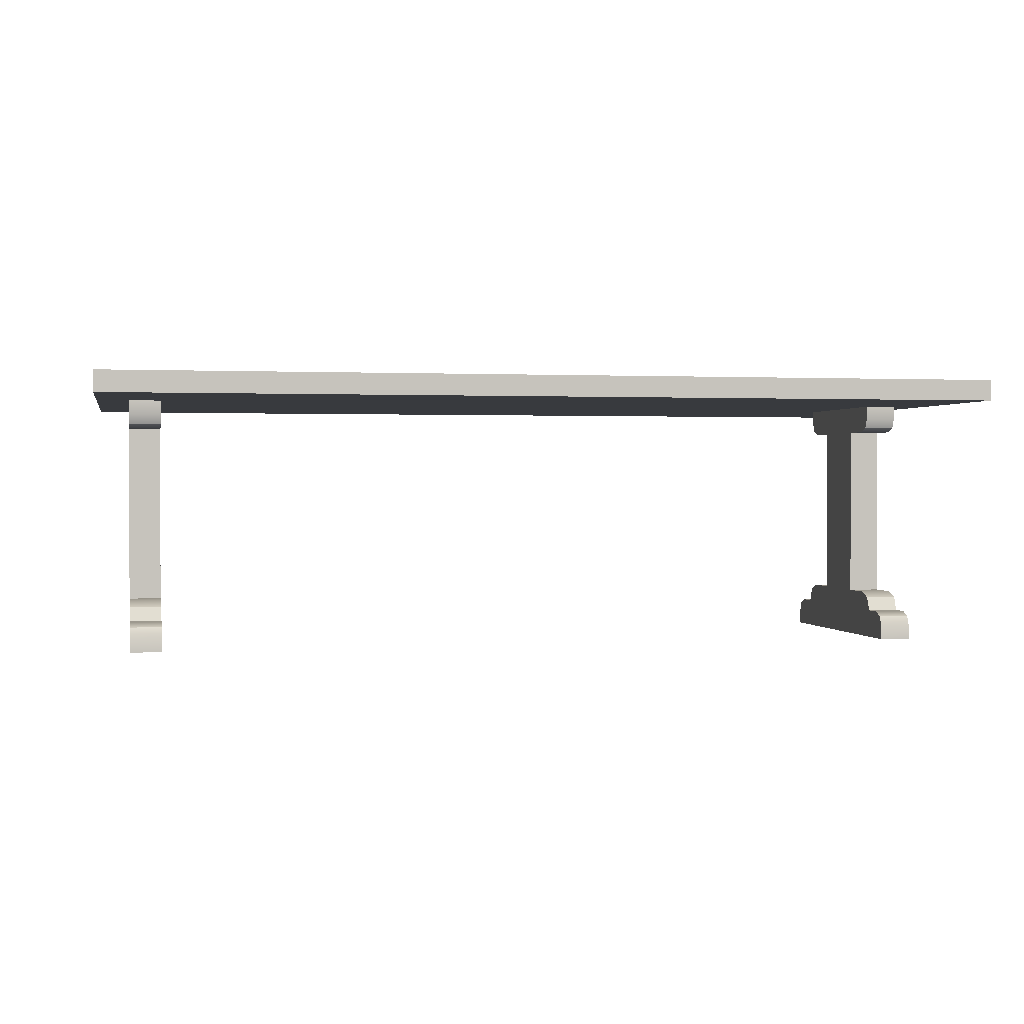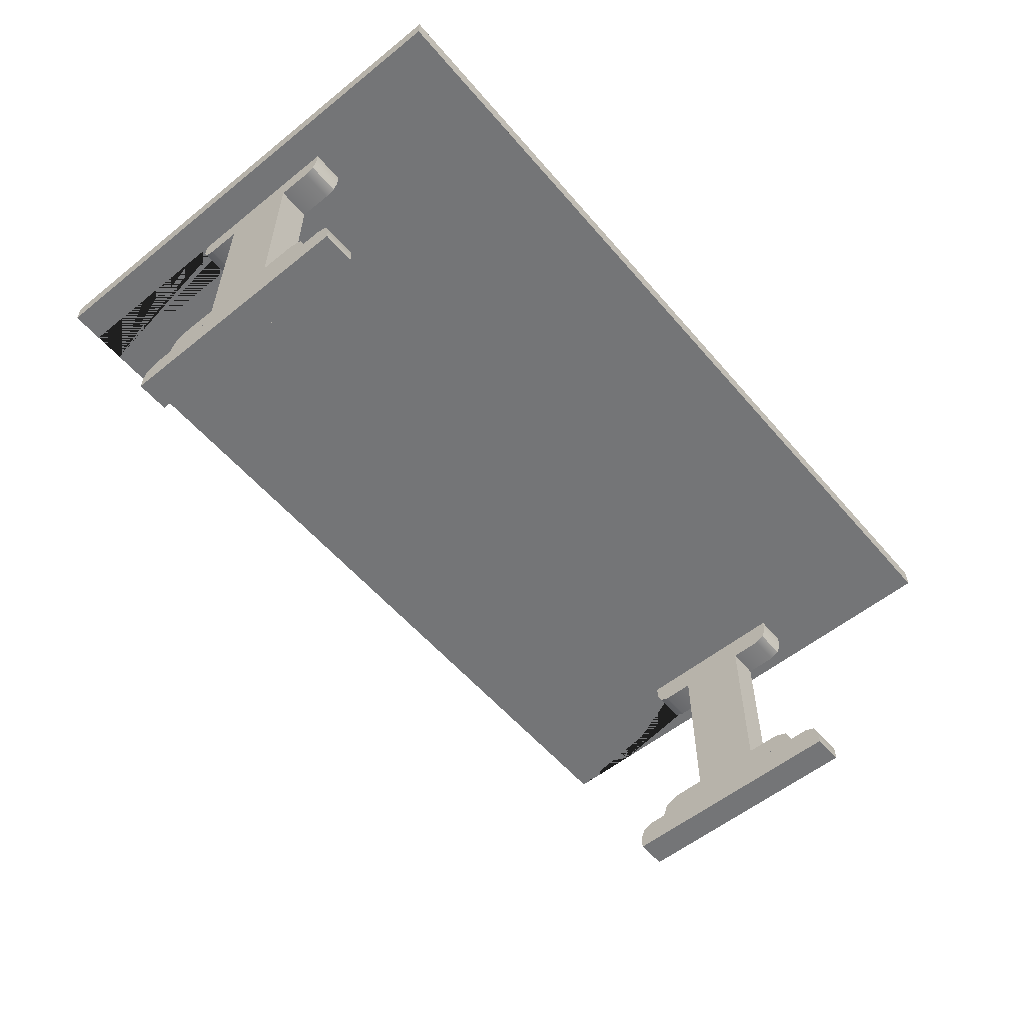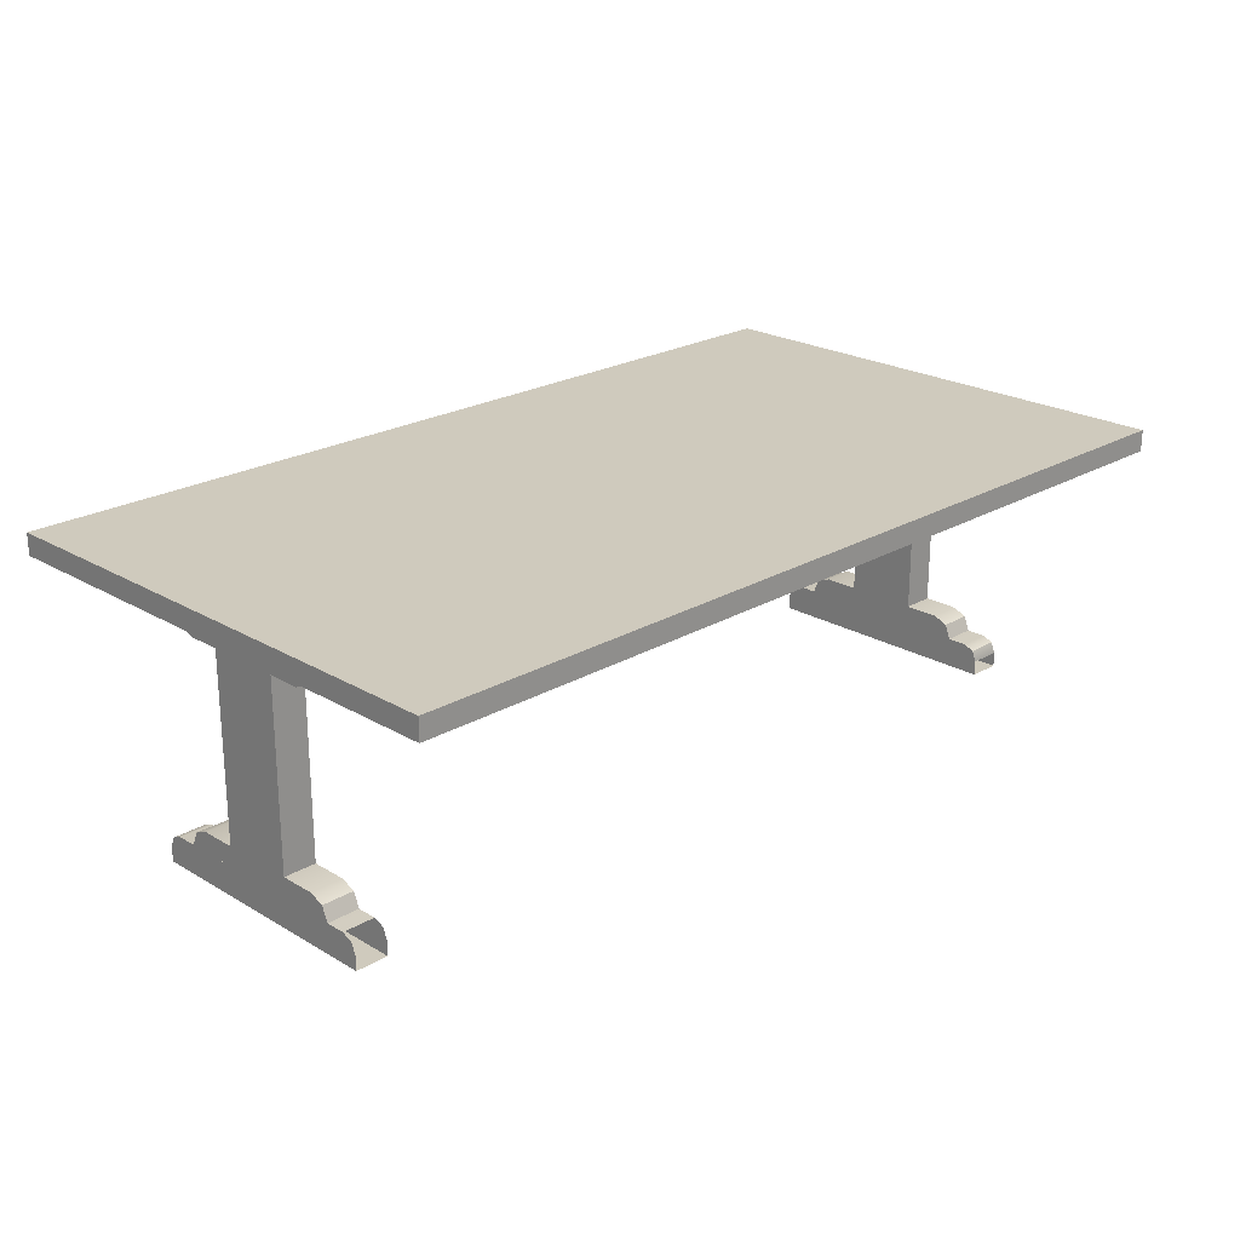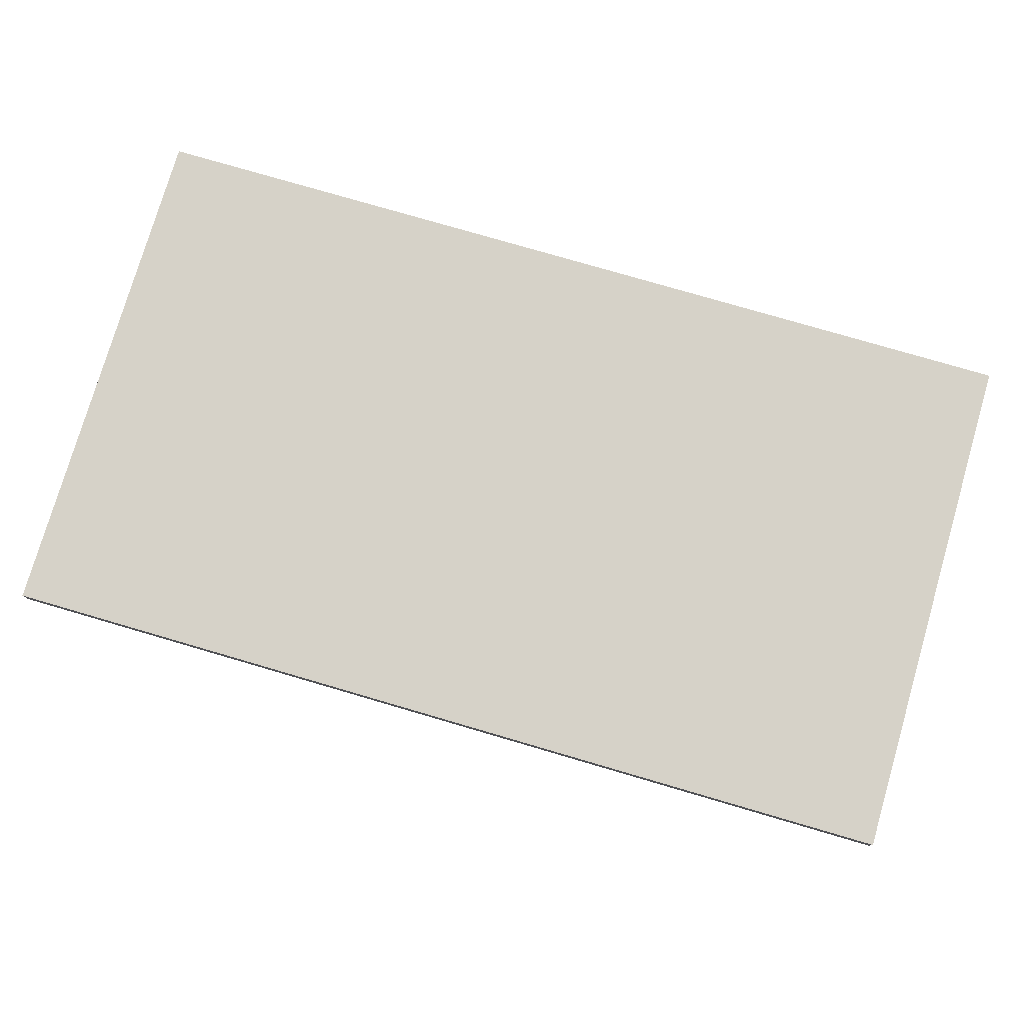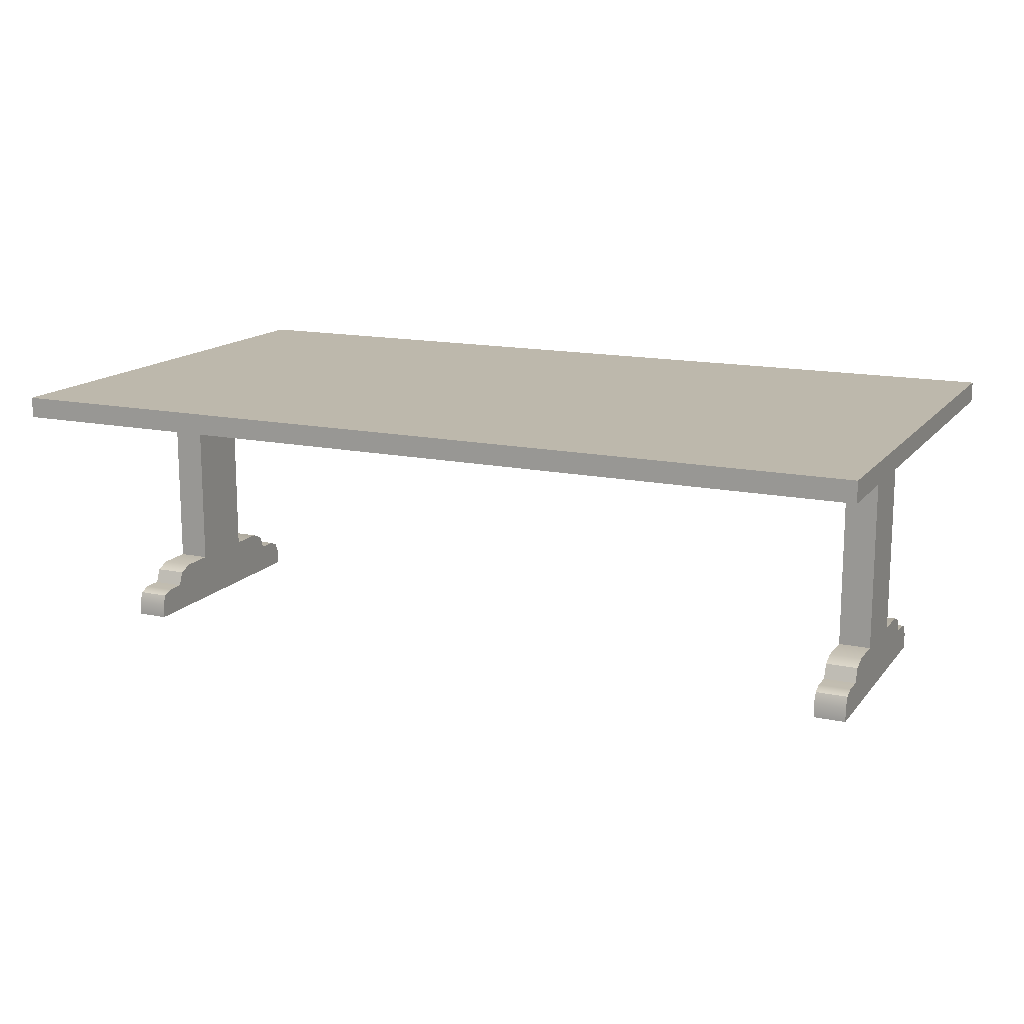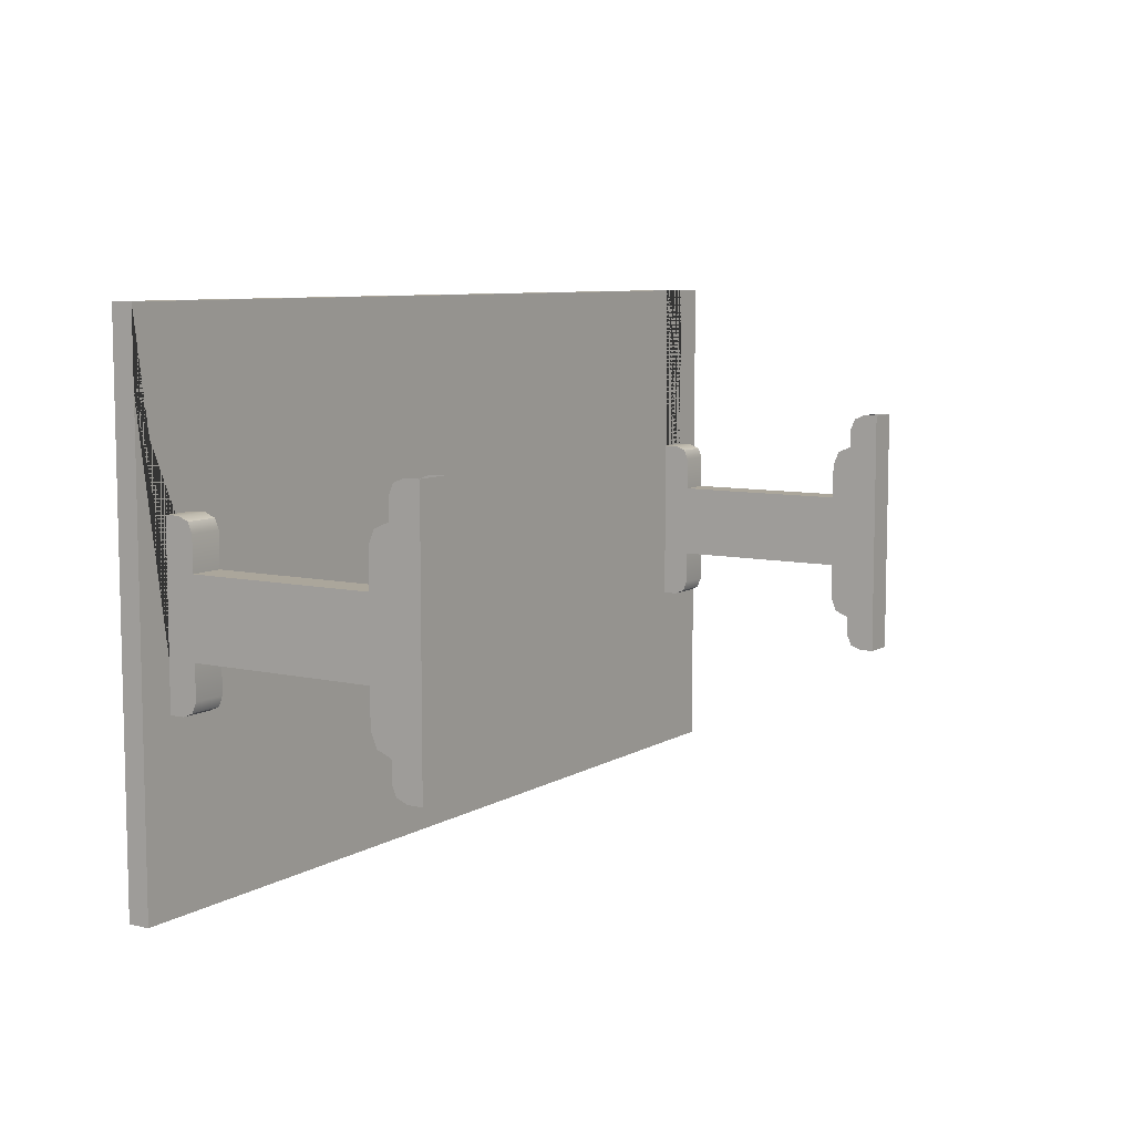
<metadata>
{"format":"obj","ext":"obj","renderer":"f3d","projection":"perspective","resolution":1024,"background":"white","views":[{"elev":0.9,"azim":168.4,"up":"+Y"},{"elev":-56.5,"azim":130.0,"up":"+Y"},{"elev":22.9,"azim":-44.9,"up":"+Y"},{"elev":77.9,"azim":16.3,"up":"+Y"},{"elev":14.7,"azim":-155.4,"up":"+Y"},{"elev":7.9,"azim":-57.3,"up":"+Z"}]}
</metadata>
<code>
g default
v 8.014 4.673 4.521
v 8.014 5.047 4.521
v 8.014 5.047 -4.521
v 8.014 4.673 -4.521
v -0 4.673 4.521
v 0 5.047 4.521
v 0 5.047 -4.521
v -0 4.673 -4.521
v -8.014 4.673 4.521
v -8.014 5.047 4.521
v -8.014 5.047 -4.521
v -8.014 4.673 -4.521
v -7.434 5.047 4.521
v -7.434 4.673 4.521
v -7.434 4.673 -4.521
v -7.434 5.047 -4.521
v 7.434 5.047 4.521
v 7.434 5.047 -4.521
v 7.434 4.673 -4.521
v 7.434 4.673 4.521
v -6.864 5.047 4.521
v -6.864 4.673 4.521
v -6.864 4.673 -4.521
v -6.864 5.047 -4.521
v 6.864 5.047 4.521
v 6.864 5.047 -4.521
v 6.864 4.673 -4.521
v 6.864 4.673 4.521
v -8.014 5.047 -3.229
v -8.014 4.673 -3.229
v -0 4.673 -3.229
v 8.014 4.673 -3.229
v 8.014 5.047 -3.229
v 0 5.047 -3.229
v -8.014 5.047 -1.938
v -8.014 4.673 -1.938
v -0 4.673 -1.938
v 8.014 4.673 -1.938
v 8.014 5.047 -1.938
v 0 5.047 -1.938
v -8.014 5.047 -0.6459
v -8.014 4.673 -0.6459
v -7.434 4.673 -0.6459
v -6.864 4.673 -0.6459
v -0 4.673 -0.6459
v 6.864 4.673 -0.6459
v 7.434 4.673 -0.6459
v 8.014 4.673 -0.6459
v 8.014 5.047 -0.6459
v 0 5.047 -0.6459
v -8.014 5.047 0.6459
v -8.014 4.673 0.6459
v -7.434 4.673 0.6459
v -6.864 4.673 0.6459
v -0 4.673 0.6459
v 6.864 4.673 0.6459
v 7.434 4.673 0.6459
v 8.014 4.673 0.6459
v 8.014 5.047 0.6459
v 0 5.047 0.6459
v -8.014 5.047 1.938
v -8.014 4.673 1.938
v -0 4.673 1.938
v 8.014 4.673 1.938
v 8.014 5.047 1.938
v 0 5.047 1.938
v -8.014 5.047 3.229
v -8.014 4.673 3.229
v -0 4.673 3.229
v 8.014 4.673 3.229
v 8.014 5.047 3.229
v 0 5.047 3.229
v -6.864 0.1303 0.6459
v -6.864 0.1303 -0.6459
v -7.434 0.1303 0.6459
v -7.434 0.1303 -0.6459
v 6.864 0.1303 0.6459
v 7.434 0.1303 0.6459
v 6.864 0.1303 -0.6459
v 7.434 0.1303 -0.6459
v 7.434 0.6503 -0.6459
v 6.864 0.6503 -0.6459
v 6.864 0.6503 0.6459
v 7.434 0.6503 0.6459
v -7.434 0.6503 -0.6459
v -7.434 0.6503 0.6459
v -6.864 0.6503 0.6459
v -6.864 0.6503 -0.6459
v 7.434 1.002 -0.6459
v 6.864 1.002 -0.6459
v 6.864 1.002 0.6459
v 7.434 1.002 0.6459
v -7.434 1.002 -0.6459
v -7.434 1.002 0.6459
v -6.864 1.002 0.6459
v -6.864 1.002 -0.6459
v 7.434 4.176 -0.6459
v 6.864 4.176 -0.6459
v 6.864 4.176 0.6459
v 7.434 4.176 0.6459
v -7.434 4.176 -0.6459
v -7.434 4.176 0.6459
v -6.864 4.176 0.6459
v -6.864 4.176 -0.6459
v -7.434 4.673 1.469
v -6.864 4.673 1.469
v -7.434 4.673 -1.469
v -6.864 4.673 -1.469
v 6.864 4.673 1.469
v 7.434 4.673 1.469
v 6.864 4.673 -1.469
v 7.434 4.673 -1.469
v 7.434 0.1303 -2.226
v 6.864 0.1303 -2.226
v 6.864 0.1303 2.226
v 7.434 0.1303 2.226
v -7.434 0.1303 2.226
v -6.864 0.1303 2.226
v -6.864 0.1303 -2.226
v -7.434 0.1303 -2.226
v 7.434 0.6503 -1.621
v 6.864 0.6503 -1.621
v 6.864 0.6503 1.621
v 7.434 0.6503 1.621
v -7.434 0.6503 1.621
v -6.864 0.6503 1.621
v -6.864 0.6503 -1.621
v -7.434 0.6503 -1.621
v 7.434 0.8992 -1.518
v 7.434 1.002 -1.269
v 6.864 1.002 -1.269
v 6.864 0.8992 -1.518
v 6.864 0.8992 1.518
v 6.864 1.002 1.269
v 7.434 1.002 1.269
v 7.434 0.8992 1.518
v -7.434 0.8992 1.518
v -7.434 1.002 1.269
v -6.864 1.002 1.269
v -6.864 0.8992 1.518
v -6.864 0.8992 -1.518
v -6.864 1.002 -1.269
v -7.434 1.002 -1.269
v -7.434 0.8992 -1.518
v 7.434 0.3903 -2.226
v 7.434 0.5742 -2.15
v 7.434 0.6503 -1.966
v 6.864 0.3903 -2.226
v 6.864 0.6503 -1.966
v 6.864 0.5742 -2.15
v 6.864 0.3903 2.226
v 6.864 0.5742 2.15
v 6.864 0.6503 1.966
v 7.434 0.3903 2.226
v 7.434 0.6503 1.966
v 7.434 0.5742 2.15
v -7.434 0.3903 2.226
v -7.434 0.5742 2.15
v -7.434 0.6503 1.966
v -6.864 0.3903 2.226
v -6.864 0.6503 1.966
v -6.864 0.5742 2.15
v -6.864 0.3903 -2.226
v -6.864 0.5742 -2.15
v -6.864 0.6503 -1.966
v -7.434 0.3903 -2.226
v -7.434 0.6503 -1.966
v -7.434 0.5742 -2.15
v -7.434 4.249 1.396
v -7.434 4.424 1.469
v -7.434 4.176 1.221
v -6.864 4.424 1.469
v -6.864 4.249 1.396
v -6.864 4.176 1.221
v -6.864 4.249 -1.396
v -6.864 4.424 -1.469
v -6.864 4.176 -1.221
v -7.434 4.424 -1.469
v -7.434 4.249 -1.396
v -7.434 4.176 -1.221
v 6.864 4.249 1.396
v 6.864 4.424 1.469
v 6.864 4.176 1.221
v 7.434 4.424 1.469
v 7.434 4.249 1.396
v 7.434 4.176 1.221
v 7.434 4.249 -1.396
v 7.434 4.424 -1.469
v 7.434 4.176 -1.221
v 6.864 4.424 -1.469
v 6.864 4.249 -1.396
v 6.864 4.176 -1.221
g Table
f 71 2 1 70 64 58 48 38 32 4 3 33 39 49 59 65
f 25 6 5 28 20 1 2 17
f 19 27 8 7 26 18 3 4
f 28 5 69 63 55 45 37 31 8 27 19 4 32 38 48 58 64 70 1 20 47 46 56 57
f 68 9 10 67 61 51 41 35 29 11 12 30 36 42 52 62
f 22 5 6 21 13 10 9 14
f 16 24 7 8 23 15 12 11
f 68 62 52 42 36 30 12 15 23 8 31 37 45 55 63 69 5 22 14 9 53 54 44 43
f 67 10 13 21 6 72 66 60 50 40 34 7 24 16 11 29 35 41 51 61
f 25 17 2 71 65 59 49 39 33 3 18 26 7 34 40 50 60 66 72 6
f 74 73 75 76
f 78 77 79 80
f 44 54 103 104
f 106 105 170 172
f 53 43 101 102
f 107 108 176 178
f 110 109 182 184
f 56 46 98 99
f 111 112 188 190
f 47 57 100 97
f 148 145 113 114
f 83 82 79 77
f 154 151 115 116
f 81 84 78 80
f 86 85 76 75
f 160 157 117 118
f 88 87 73 74
f 166 163 119 120
f 91 90 82 83
f 89 92 84 81
f 94 93 85 86
f 96 95 87 88
f 98 97 89 90
f 99 98 90 91
f 100 99 91 92
f 97 100 92 89
f 102 101 93 94
f 103 102 94 95
f 104 103 95 96
f 101 104 96 93
f 54 53 105 106
f 102 103 174 171
f 43 44 108 107
f 104 101 180 177
f 57 56 109 110
f 99 100 186 183
f 46 47 112 111
f 97 98 192 189
f 82 81 147 149
f 80 79 114 113
f 84 83 153 155
f 77 78 116 115
f 87 86 159 161
f 75 73 118 117
f 85 88 165 167
f 74 76 120 119
f 90 89 130 131
f 81 82 122 121
f 92 91 134 135
f 83 84 124 123
f 95 94 138 139
f 86 87 126 125
f 93 96 142 143
f 88 85 128 127
f 130 129 132 131
f 129 121 122 132
f 134 133 136 135
f 133 123 124 136
f 138 137 140 139
f 137 125 126 140
f 142 141 144 143
f 141 127 128 144
f 89 81 121 129 130
f 122 82 90 131 132
f 91 83 123 133 134
f 124 84 92 135 136
f 94 86 125 137 138
f 126 87 95 139 140
f 96 88 127 141 142
f 128 85 93 143 144
f 147 146 150 149
f 146 145 148 150
f 153 152 156 155
f 152 151 154 156
f 159 158 162 161
f 158 157 160 162
f 165 164 168 167
f 164 163 166 168
f 81 80 113 145 146 147
f 148 114 79 82 149 150
f 83 77 115 151 152 153
f 154 116 78 84 155 156
f 86 75 117 157 158 159
f 160 118 73 87 161 162
f 88 74 119 163 164 165
f 166 120 76 85 167 168
f 170 169 173 172
f 169 171 174 173
f 176 175 179 178
f 175 177 180 179
f 182 181 185 184
f 181 183 186 185
f 188 187 191 190
f 187 189 192 191
f 169 170 105 53 102 171
f 103 54 106 172 173 174
f 175 176 108 44 104 177
f 101 43 107 178 179 180
f 181 182 109 56 99 183
f 100 57 110 184 185 186
f 187 188 112 47 97 189
f 98 46 111 190 191 192

</code>
